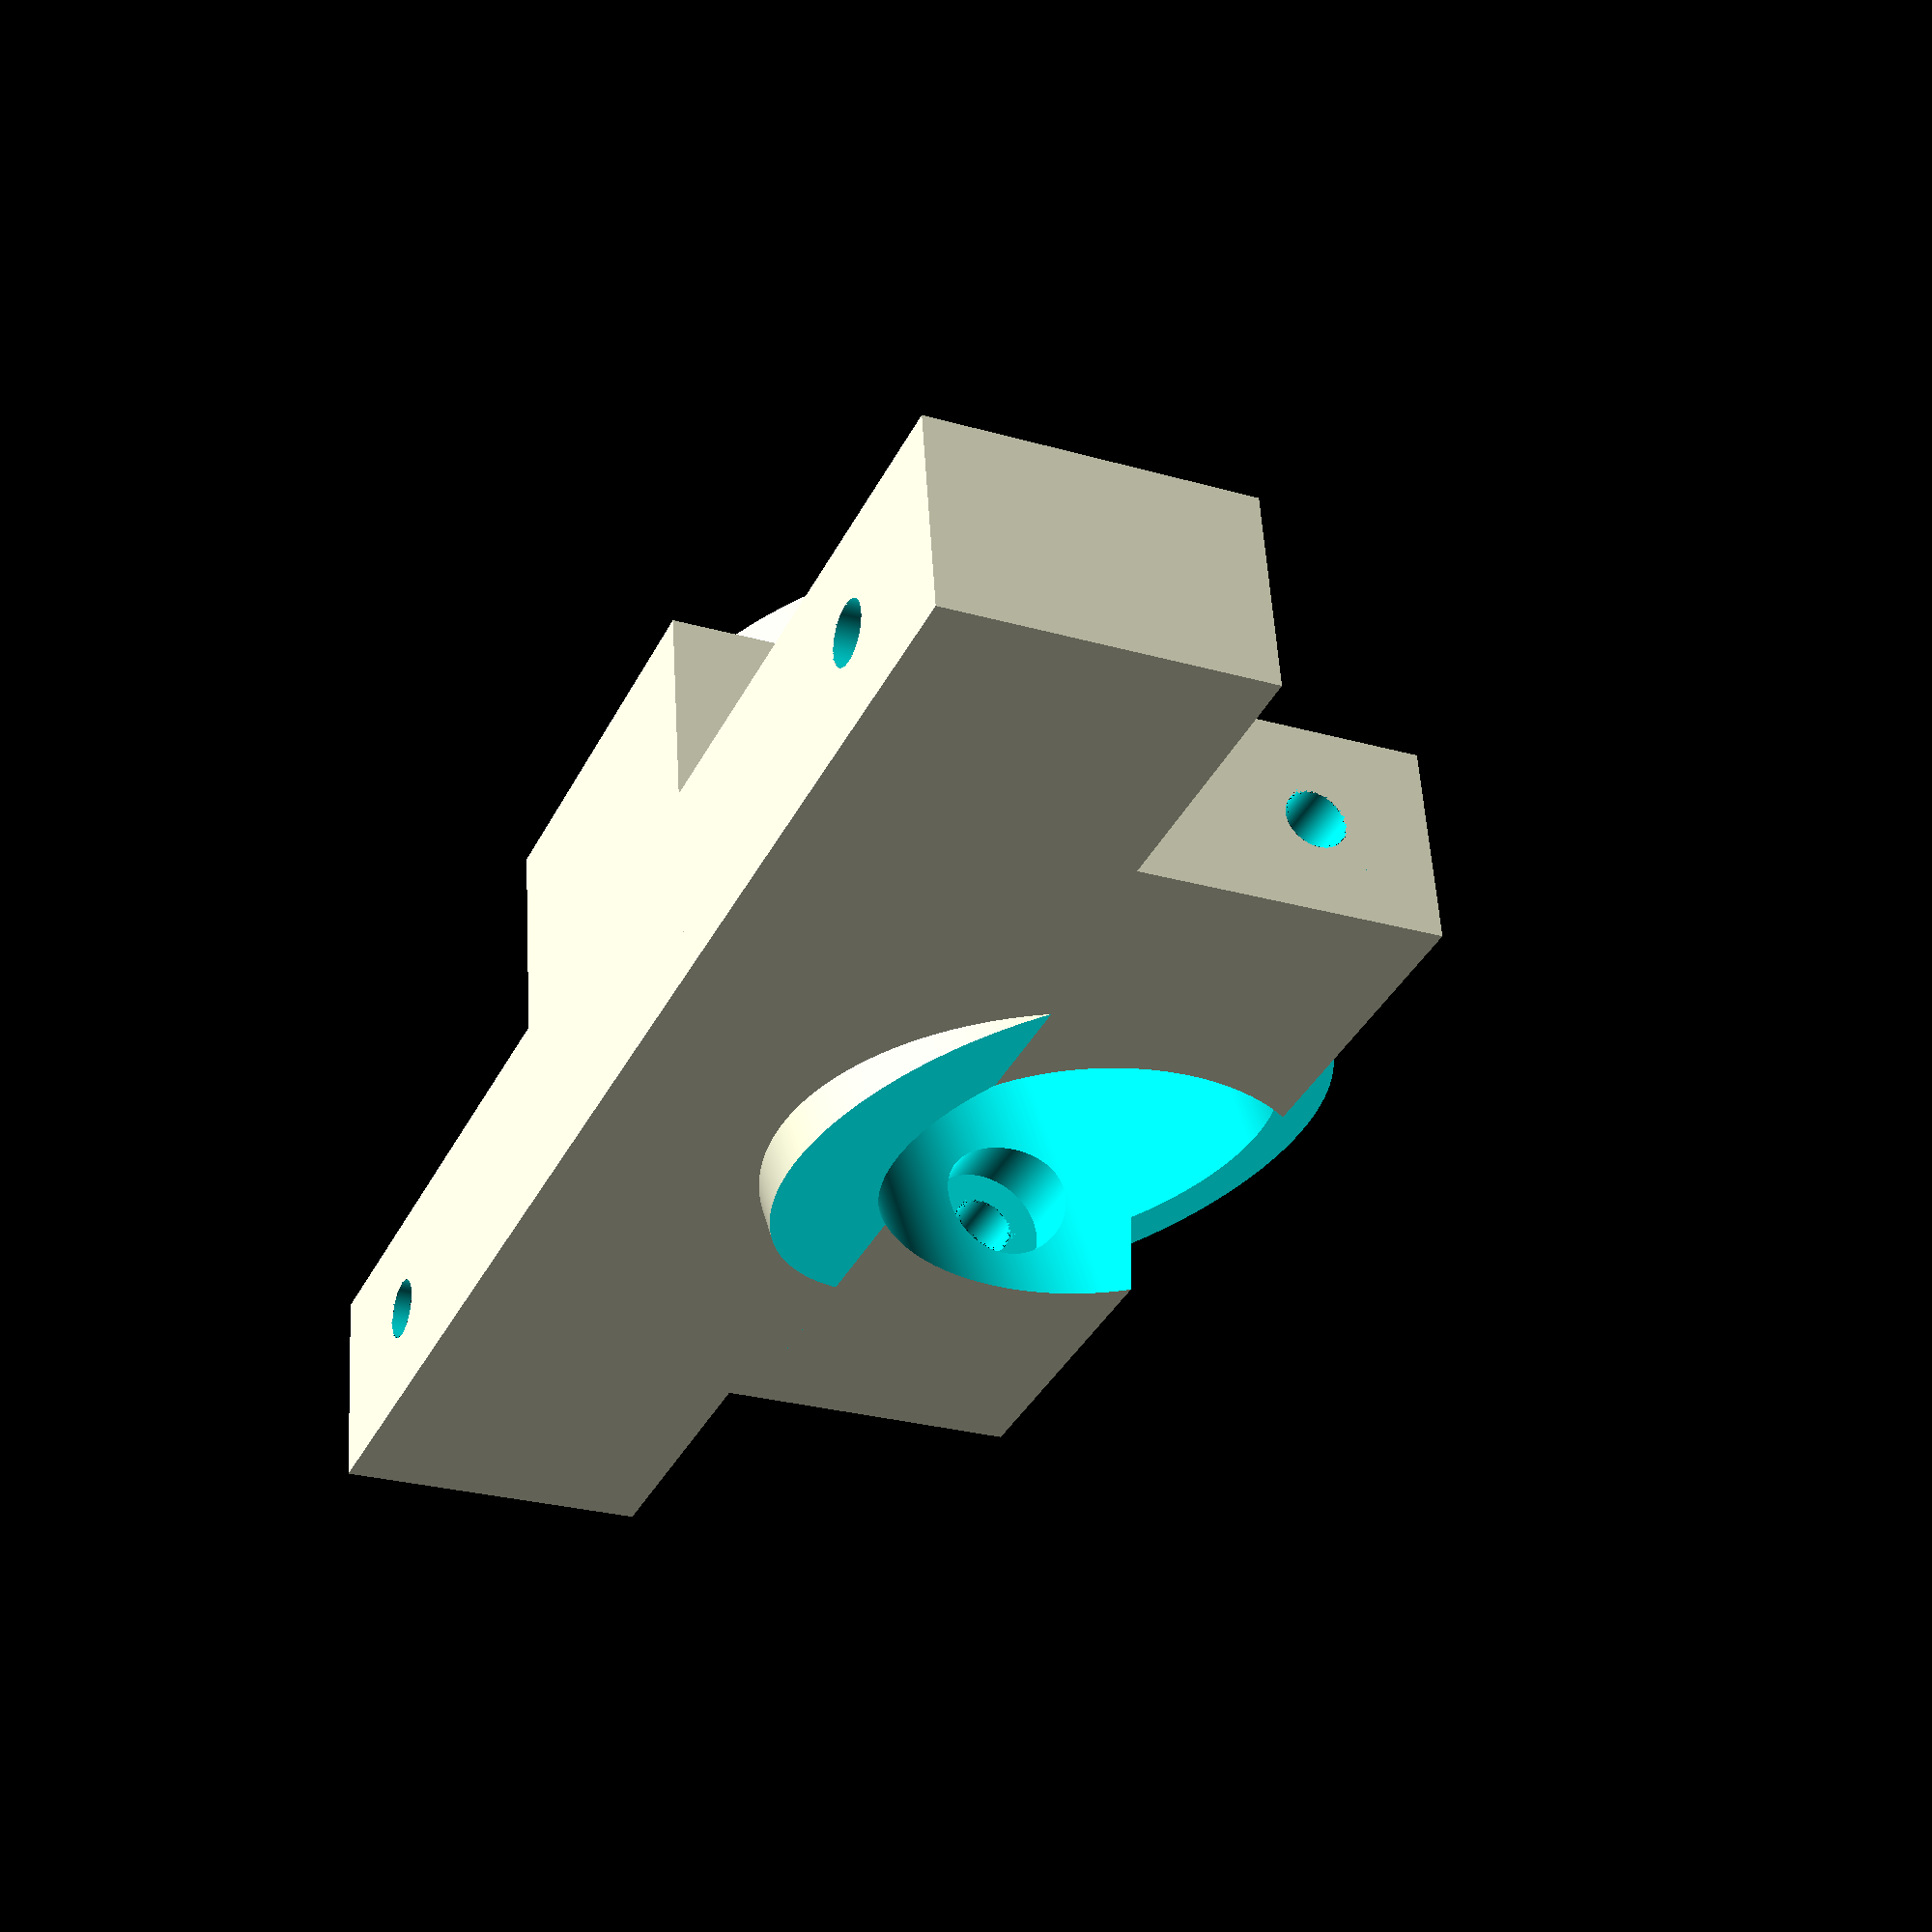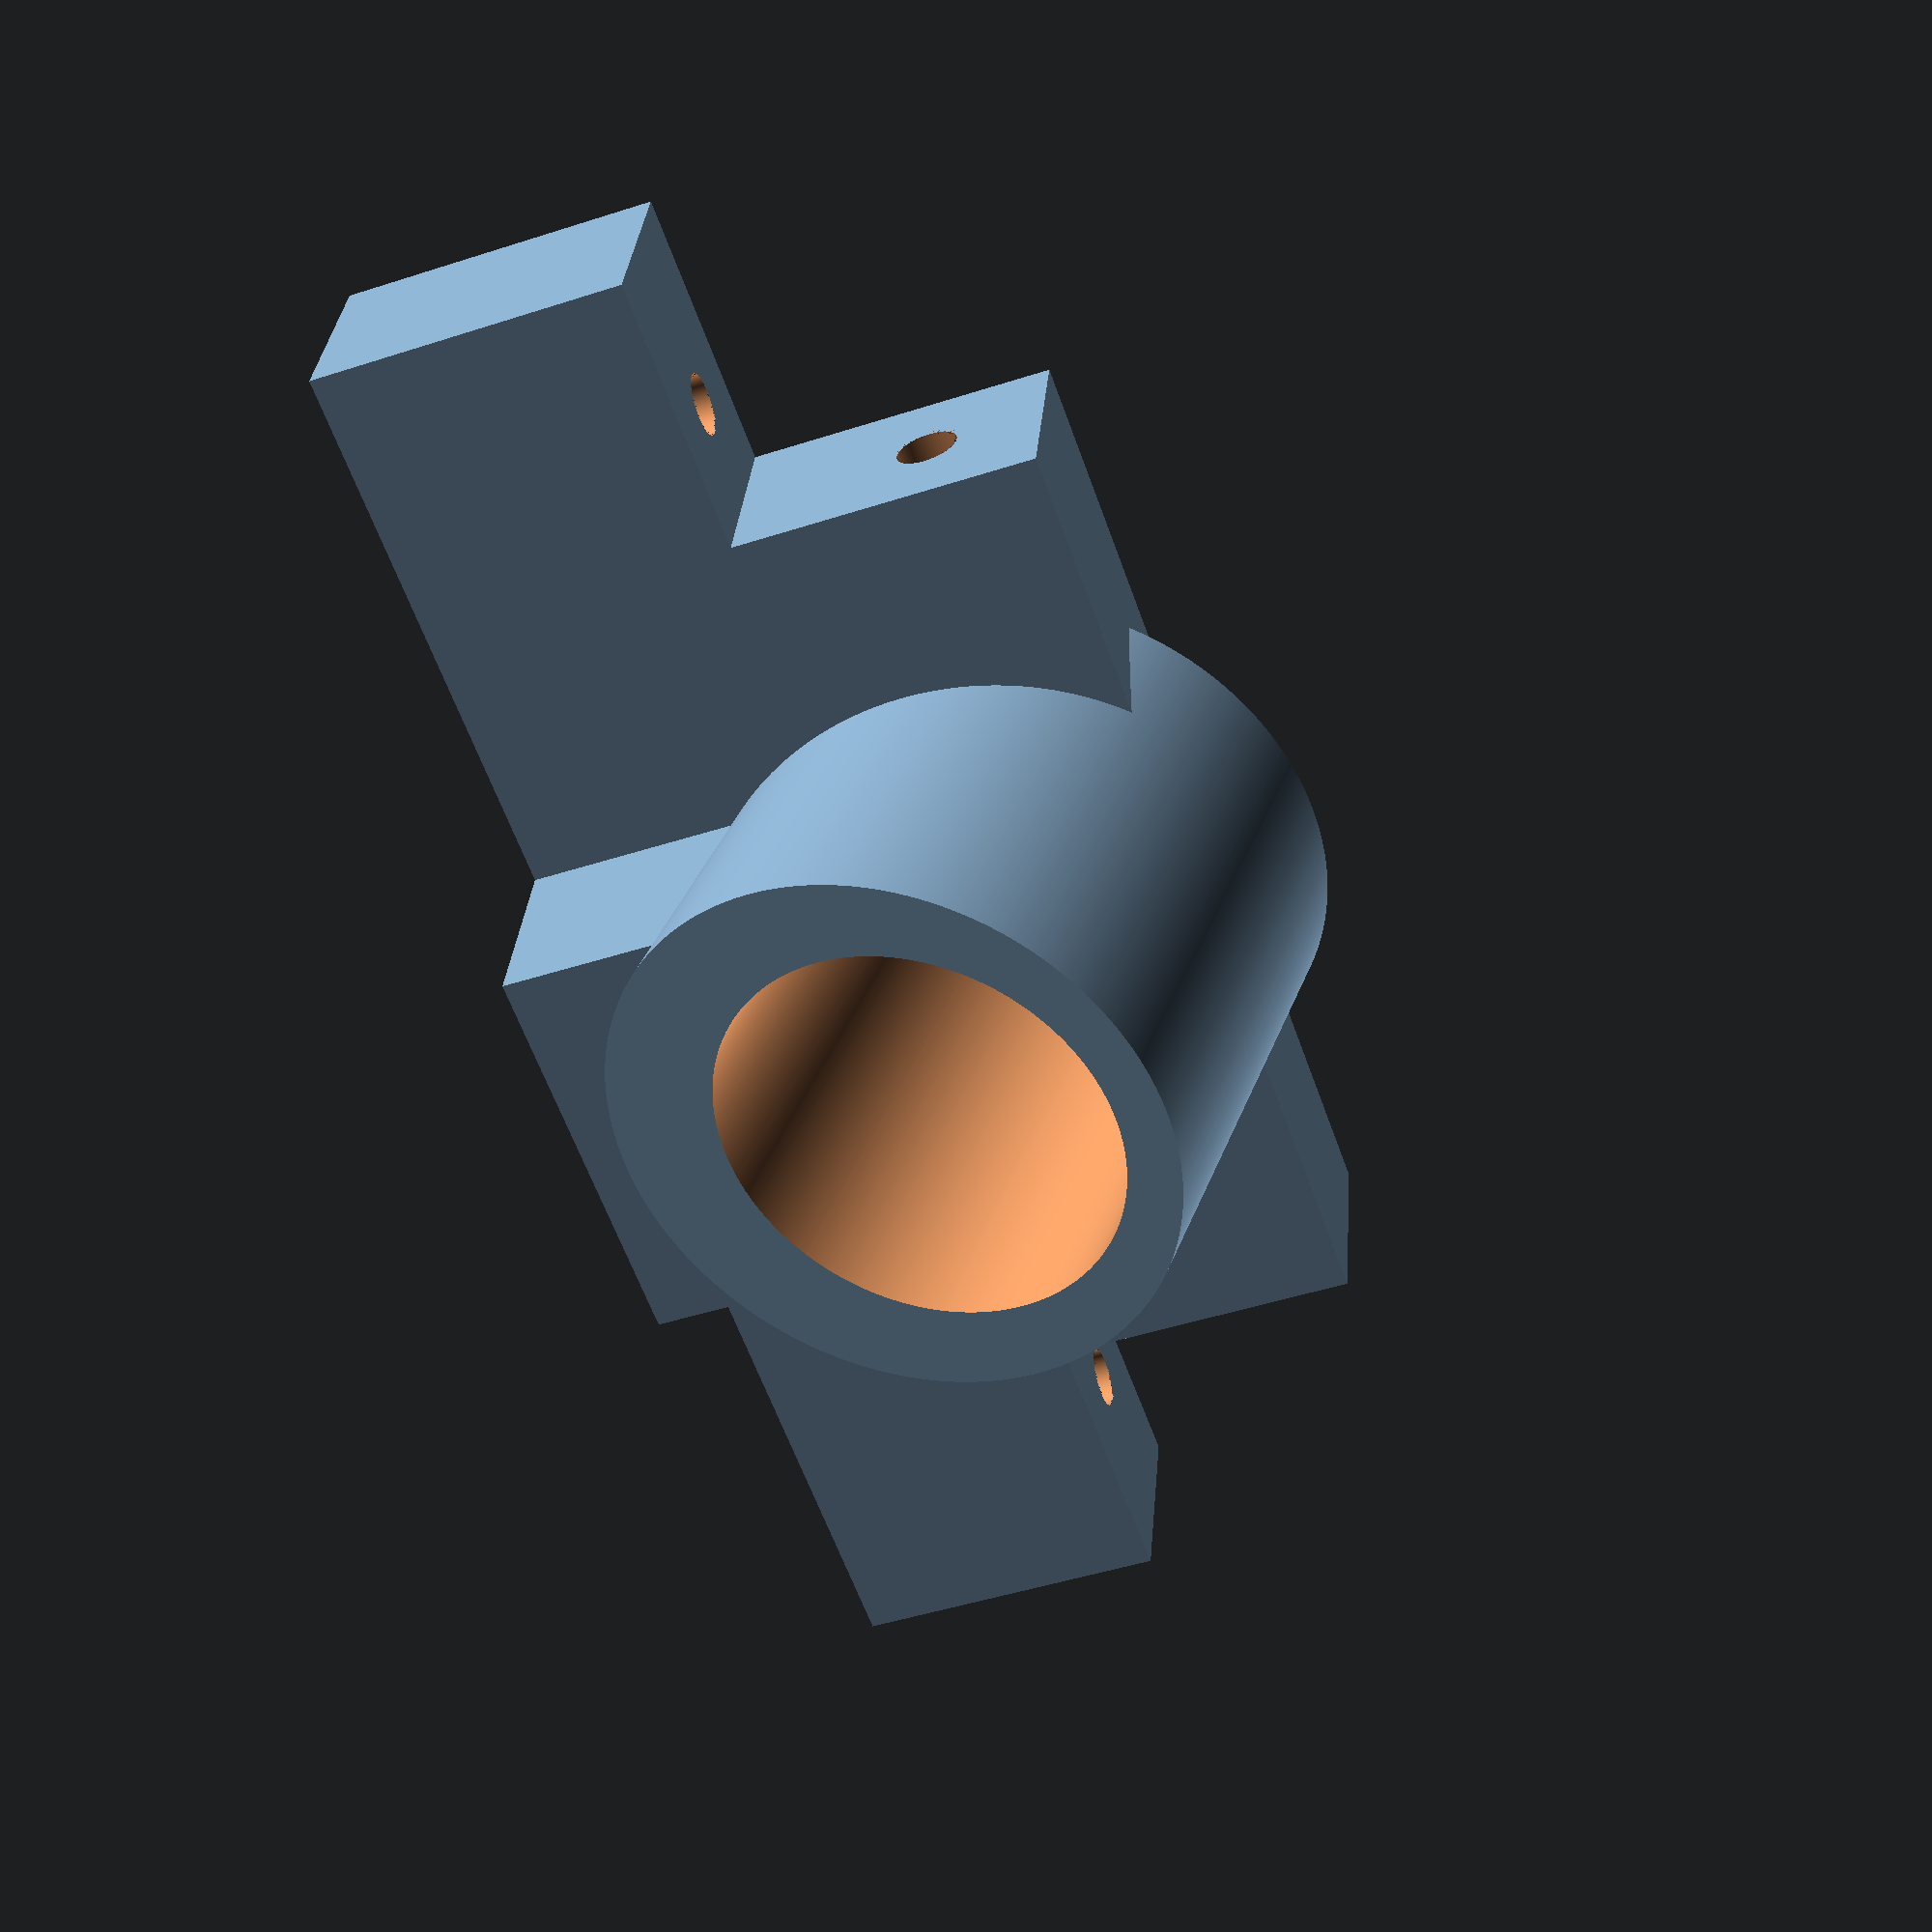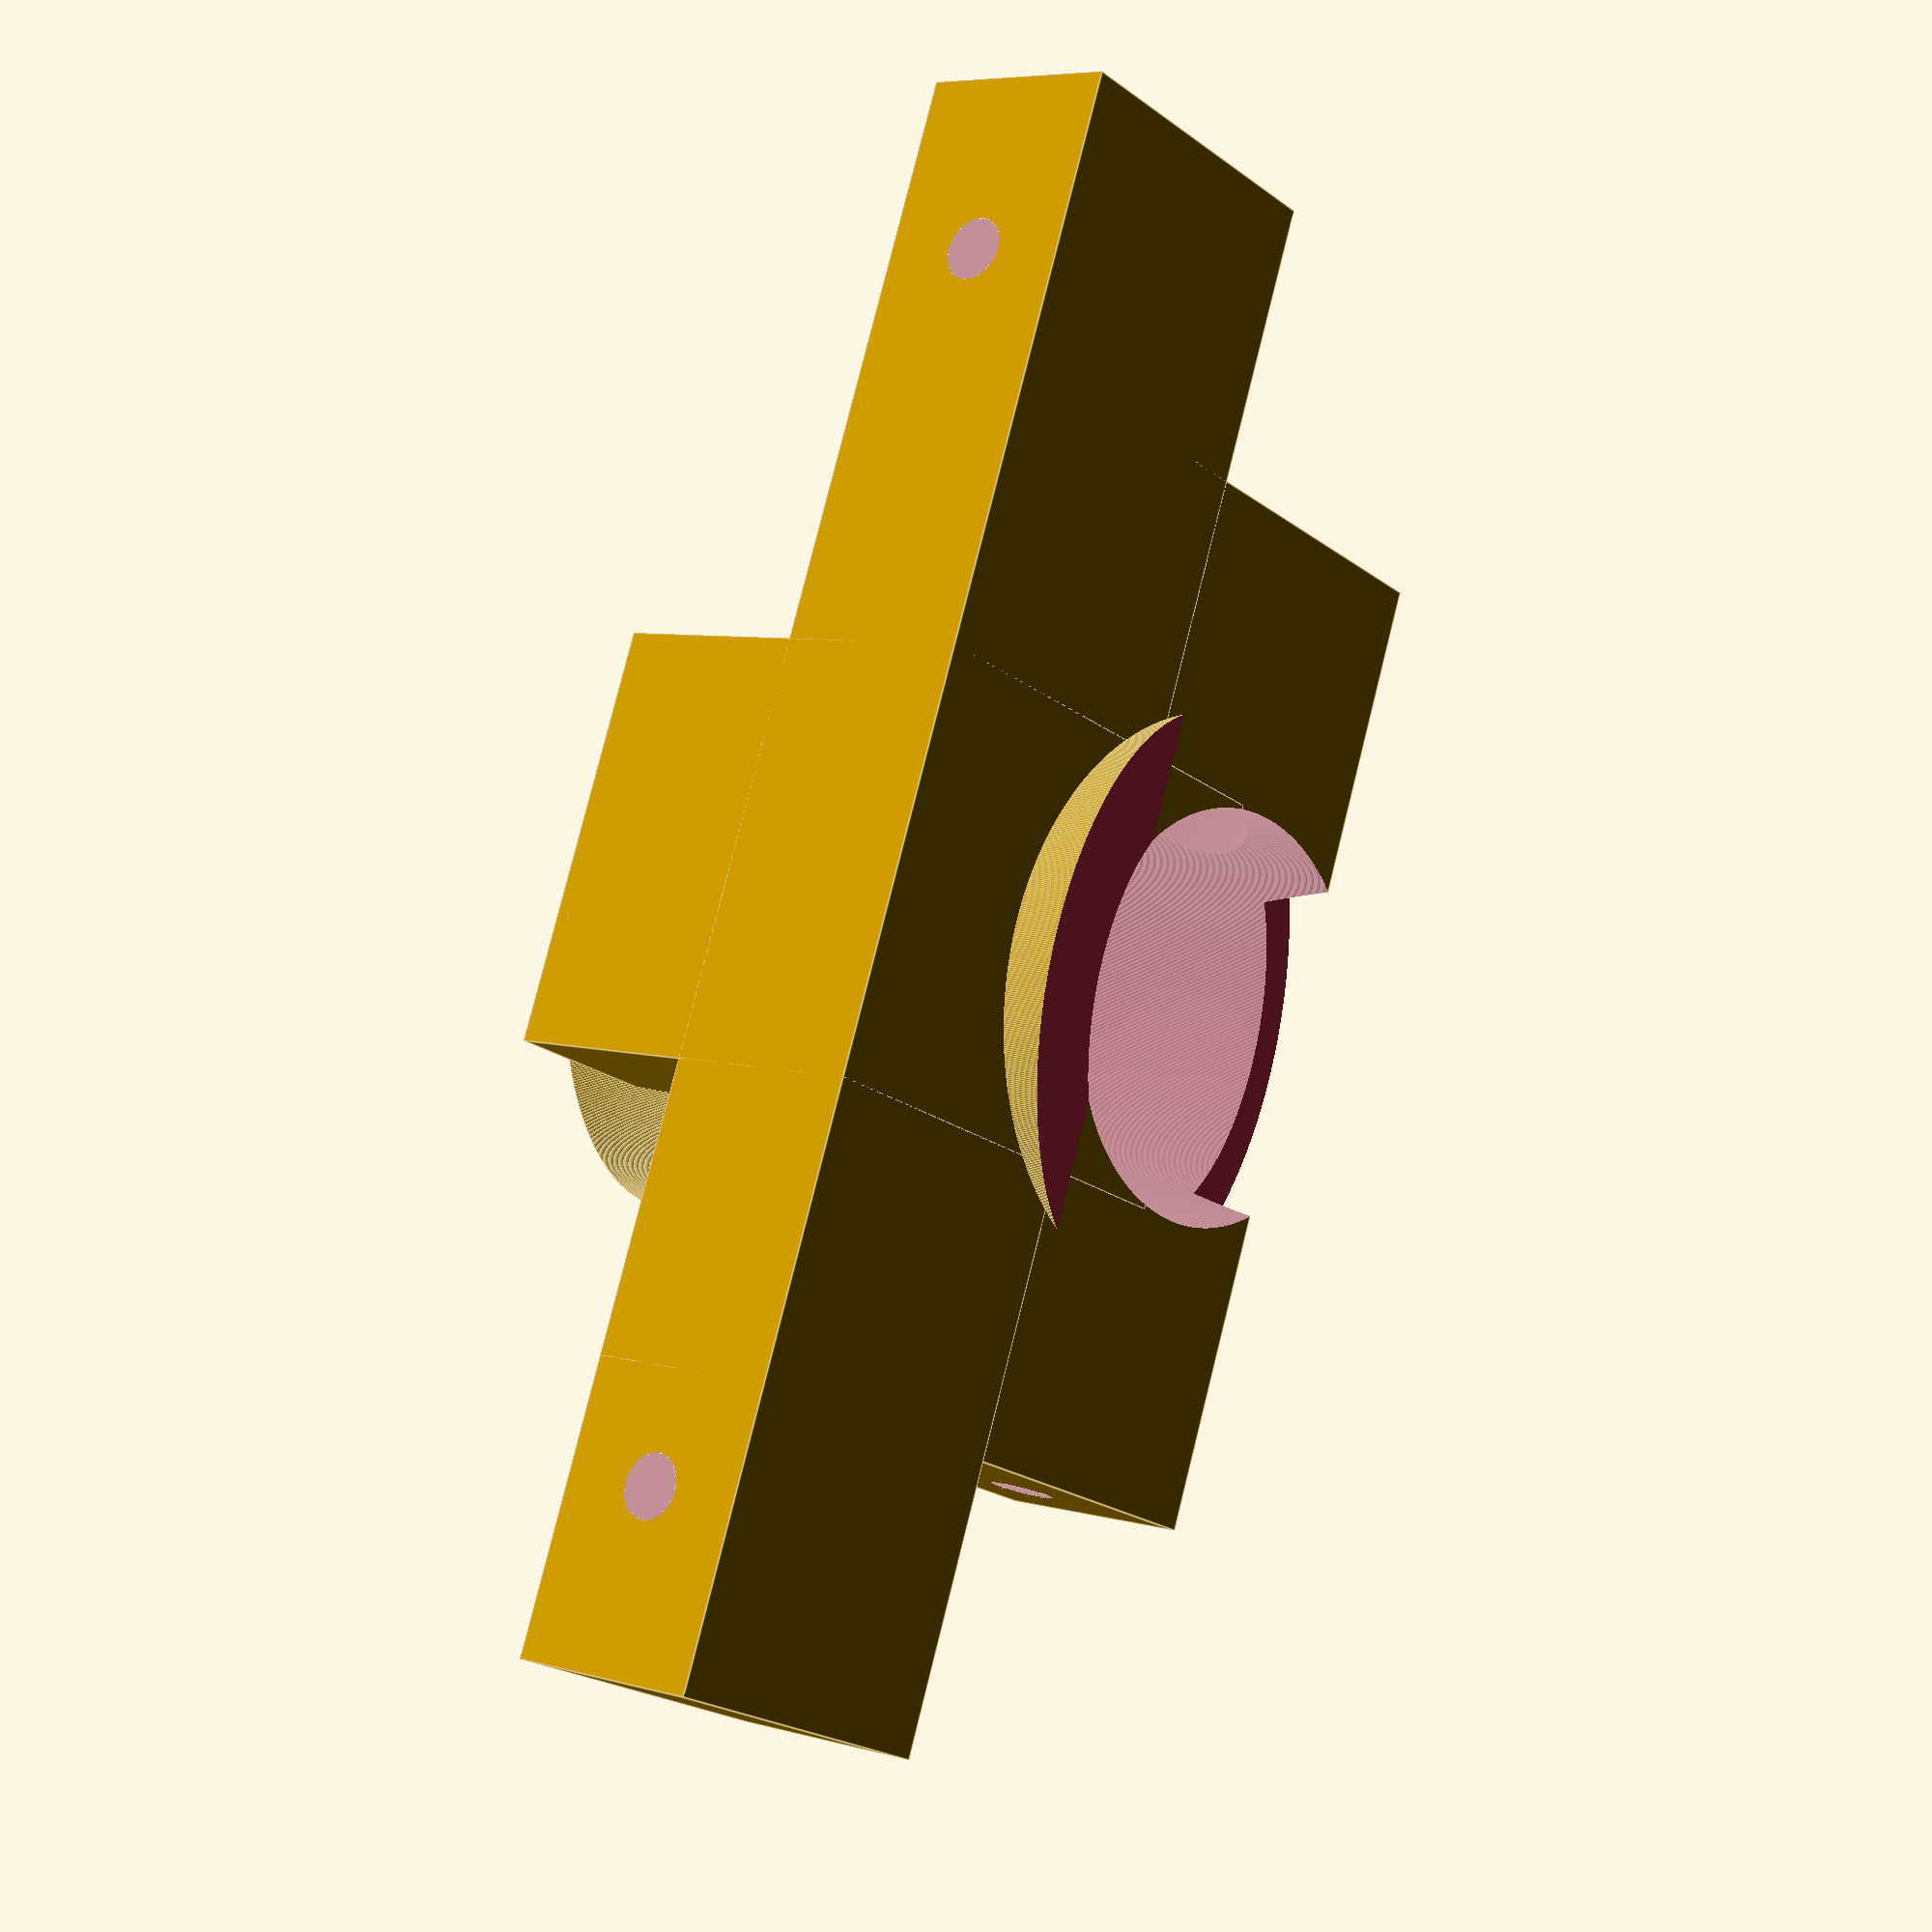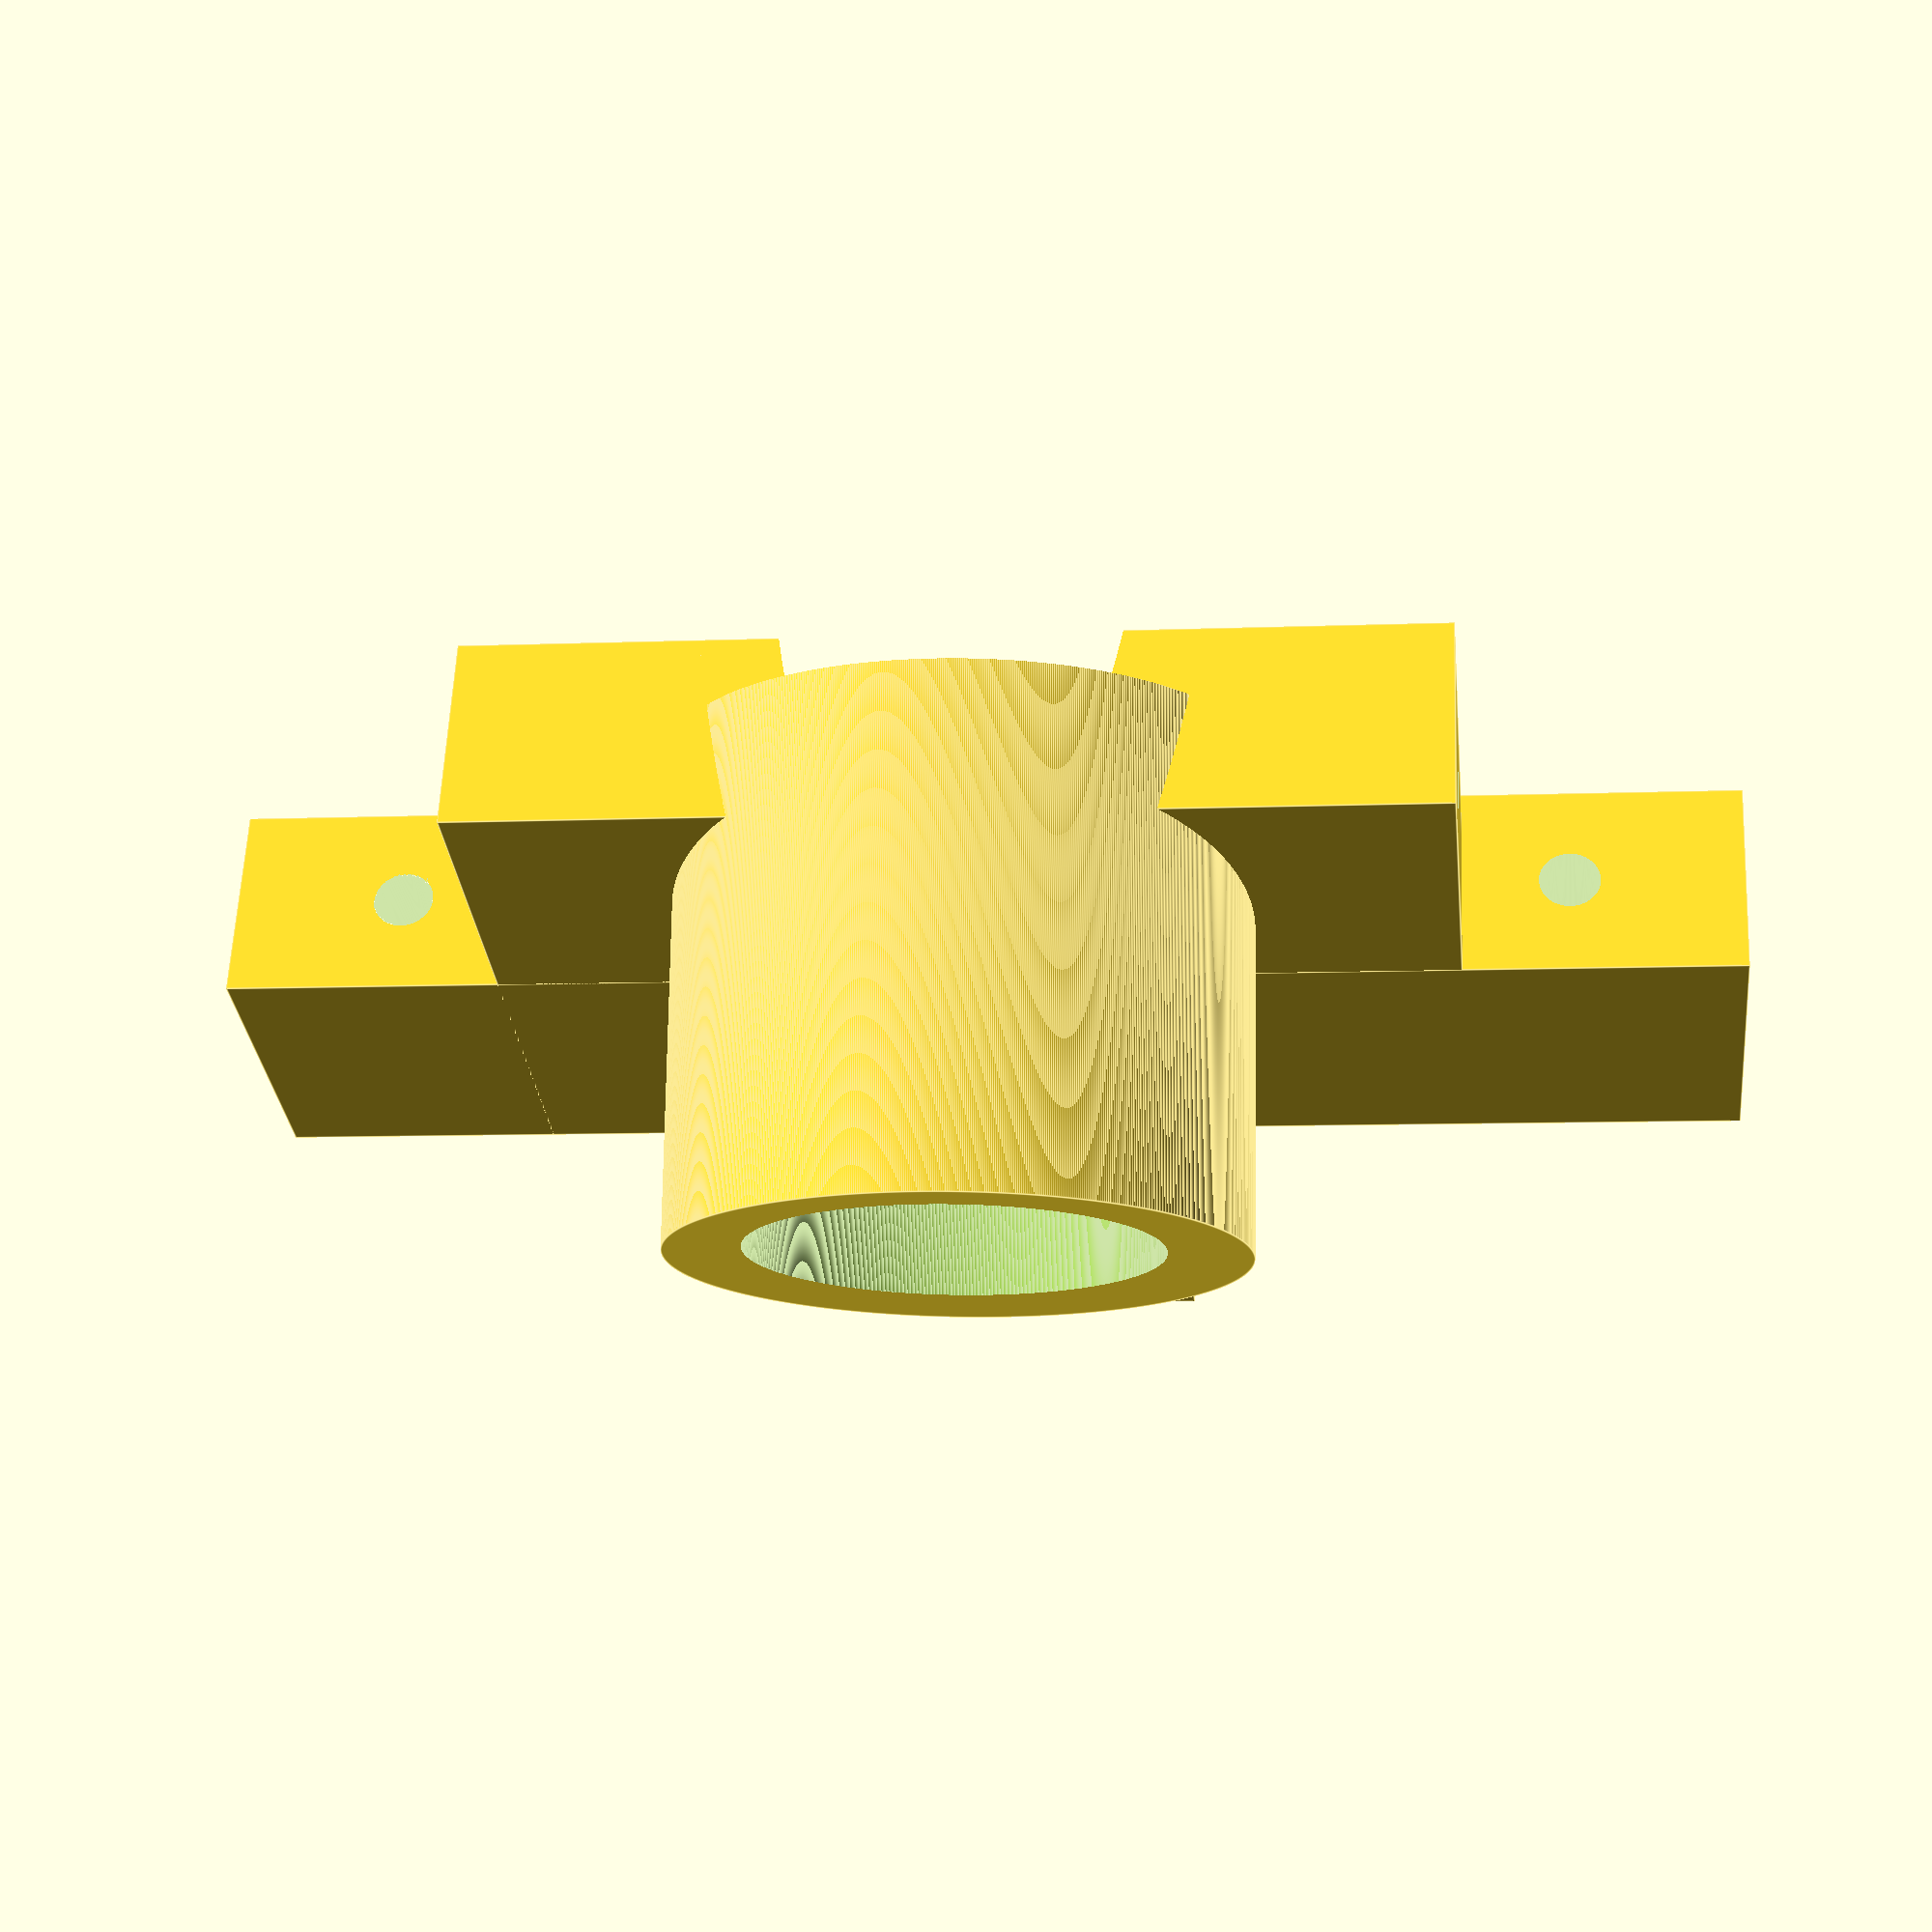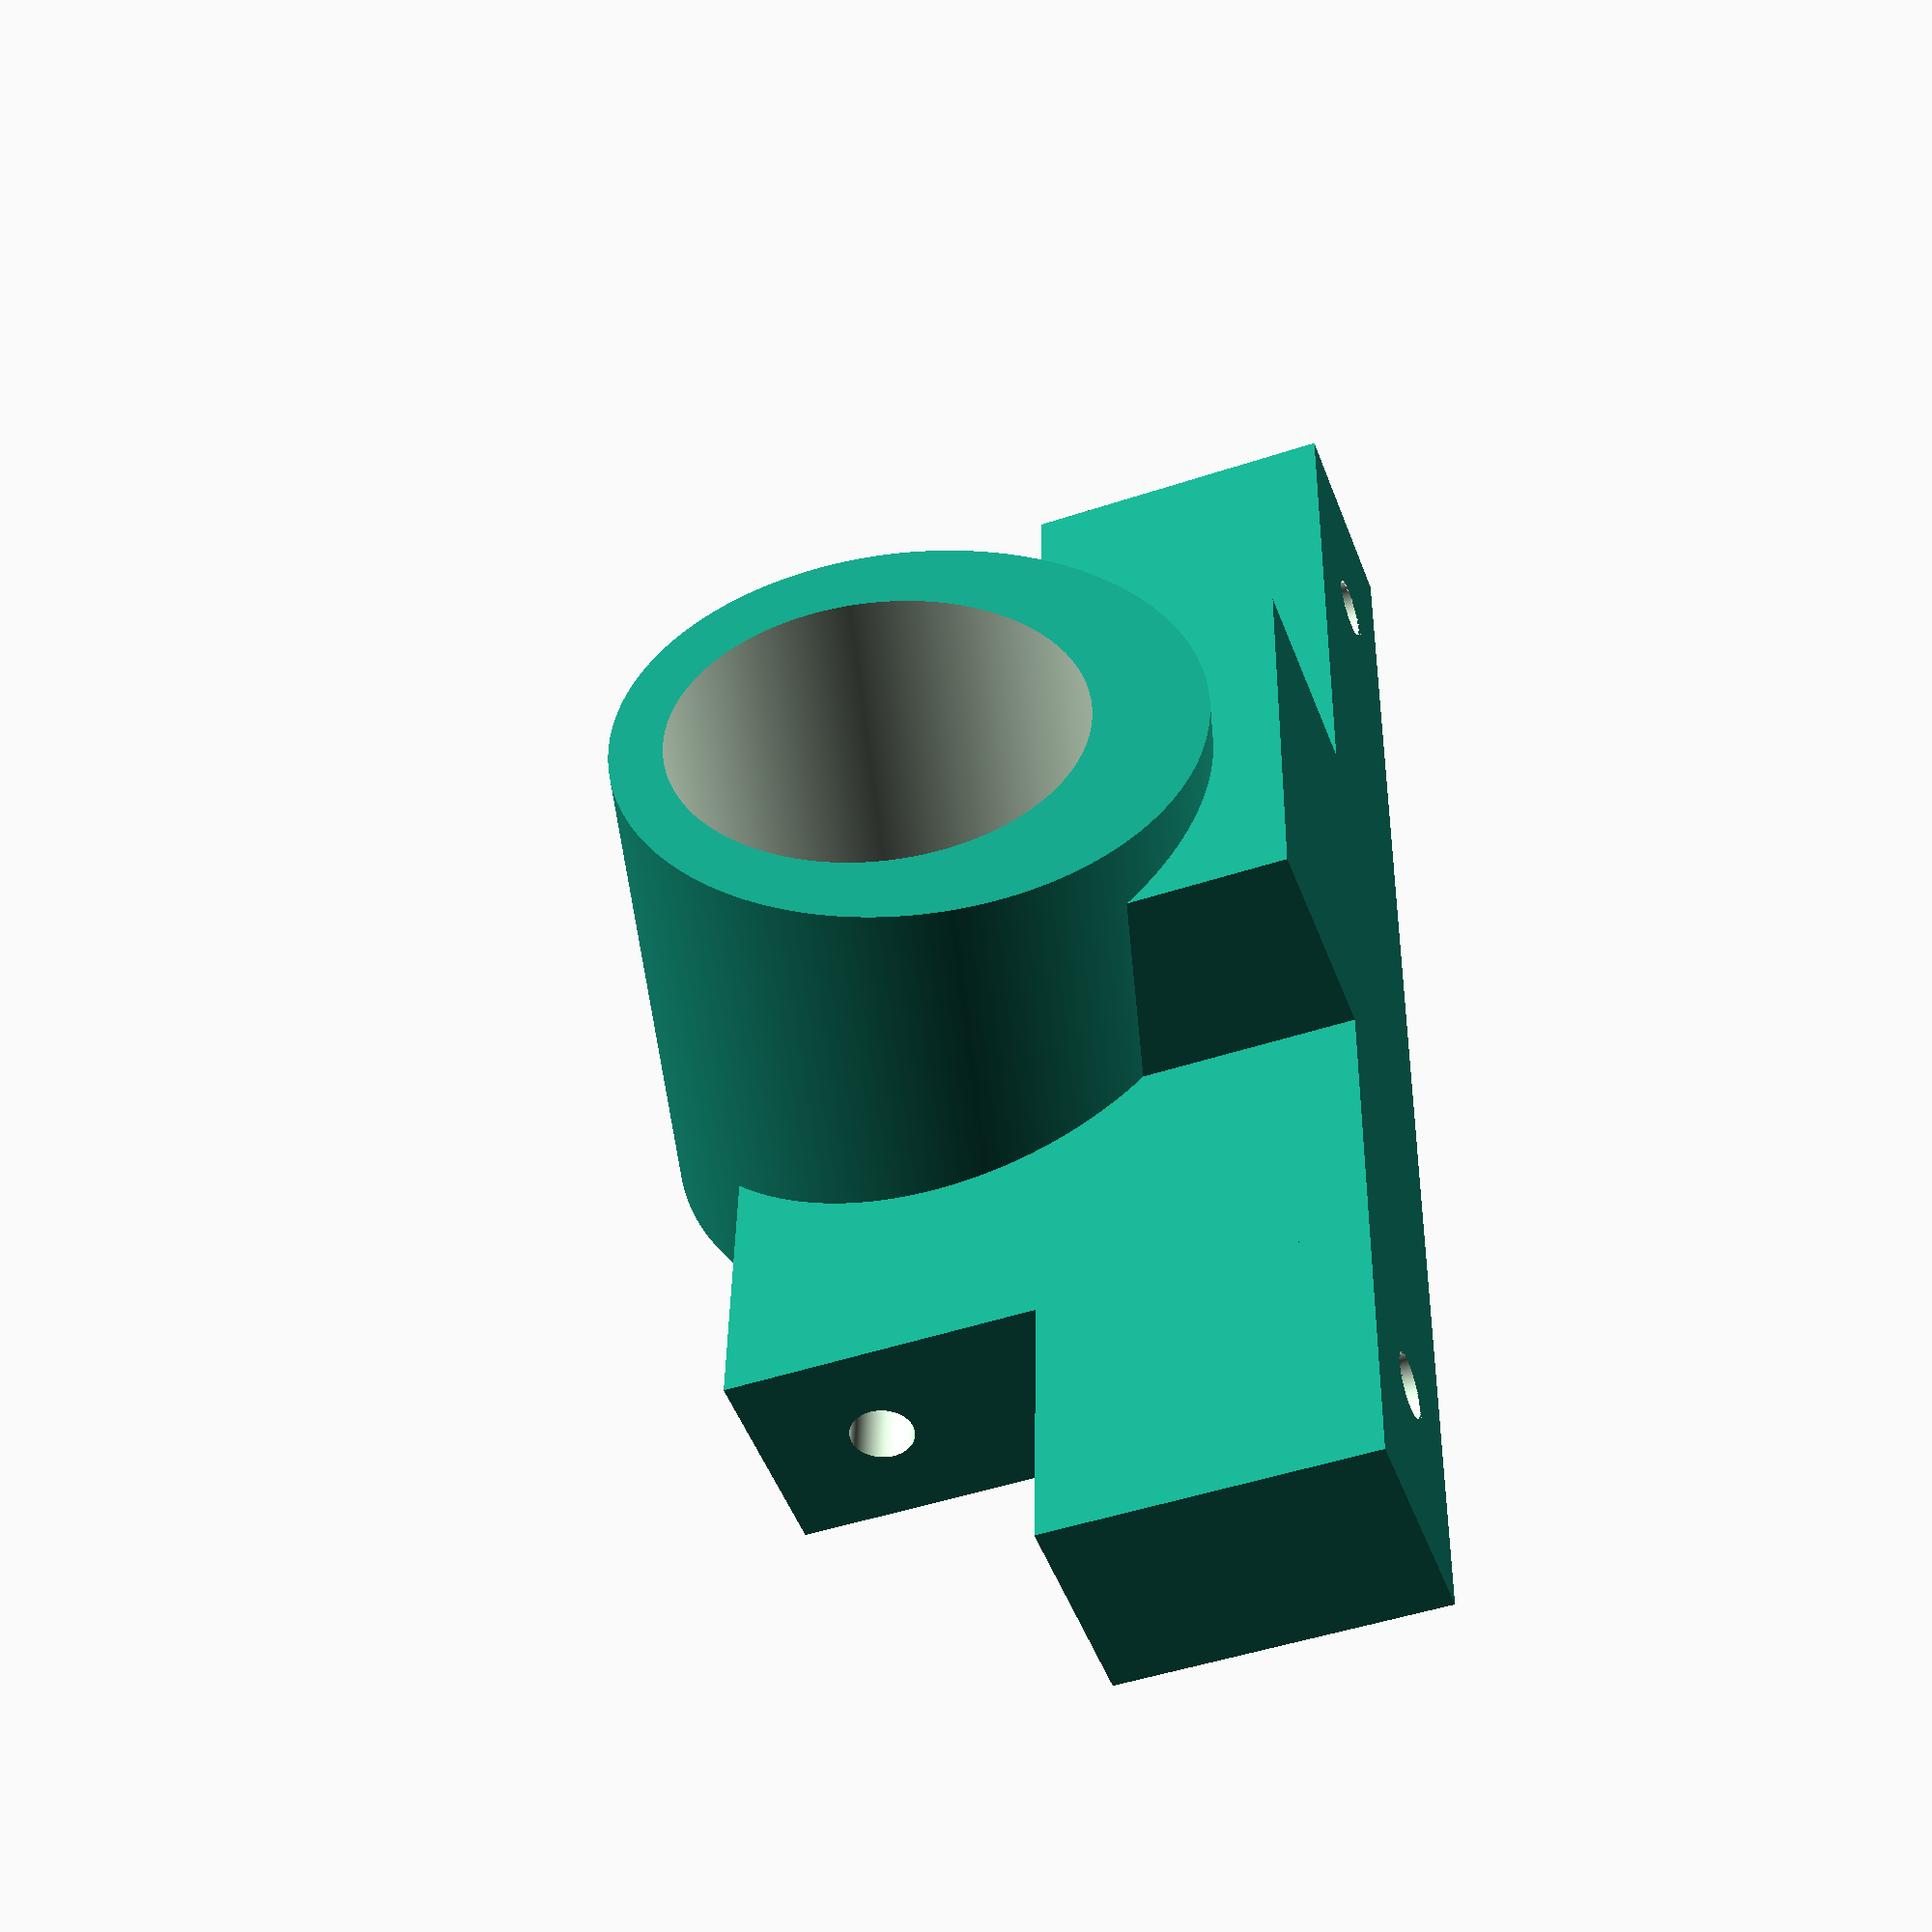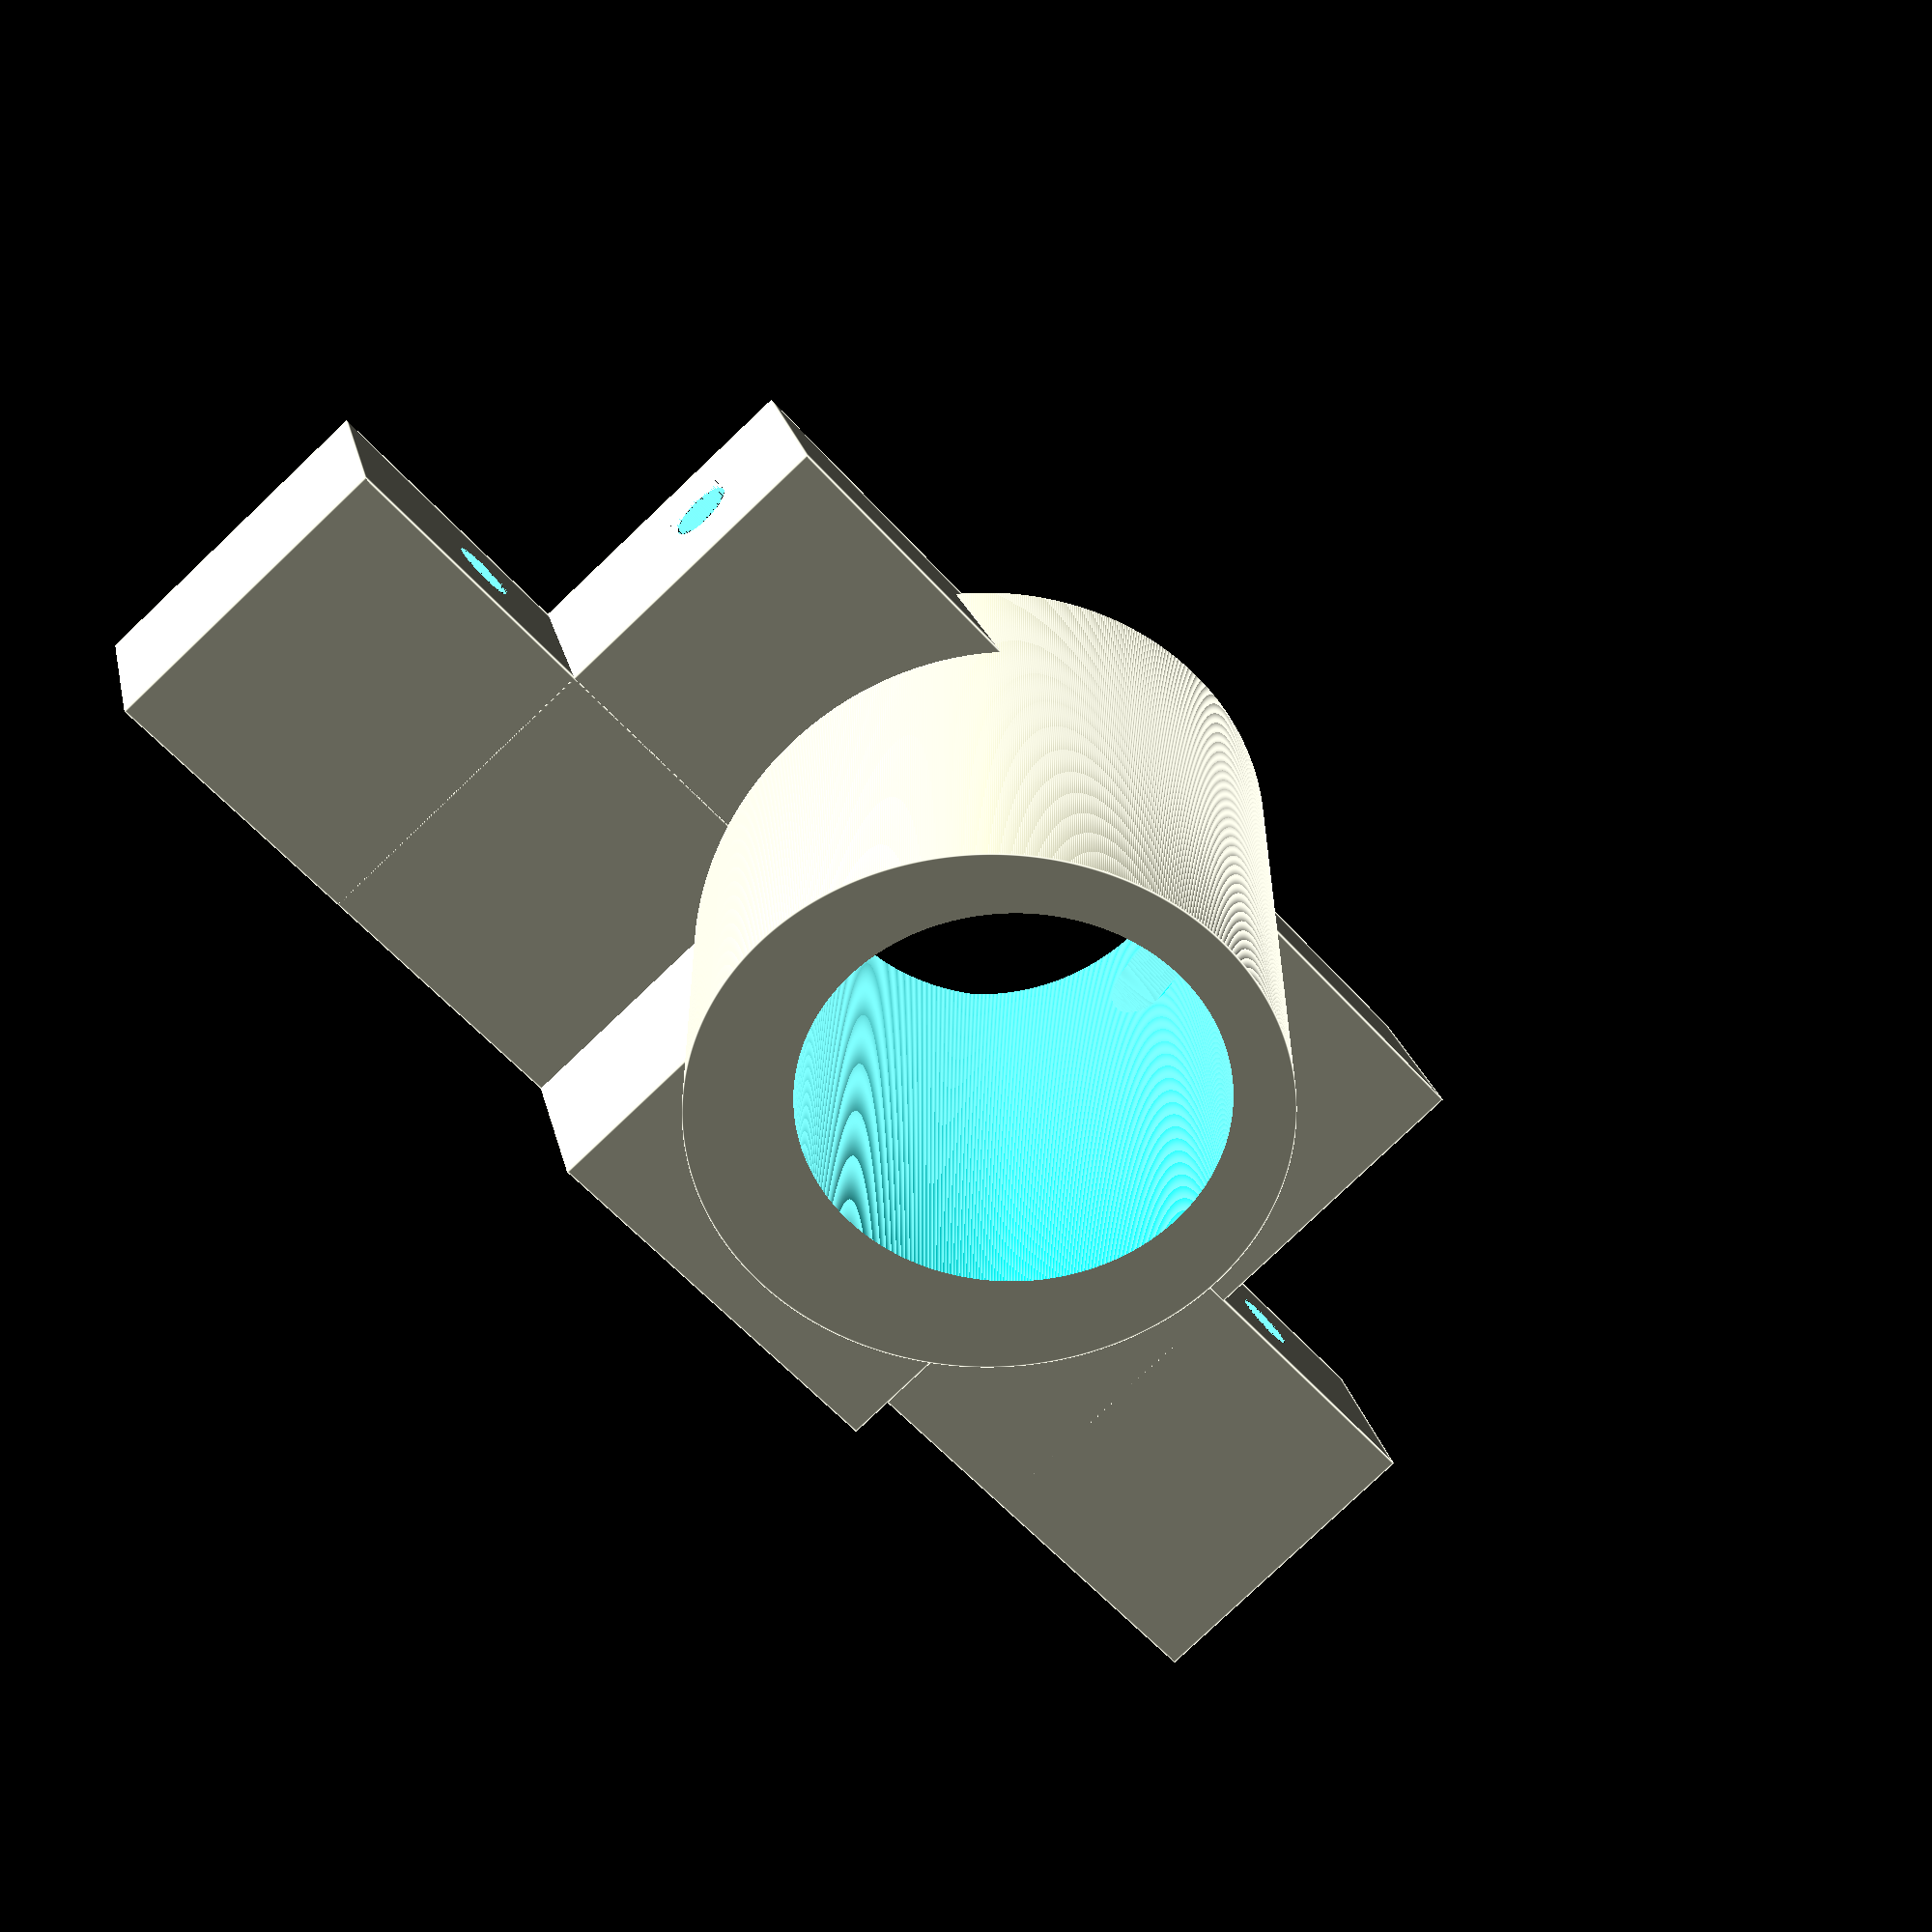
<openscad>
$fn=950;


module pavimento() {
    translate([0,0,-760/2])cube([2000,2000,20],center=true);
}

module montante(){
    translate([0,0,860/2])cube([2000,200,70],center=true);
    }

module motore() {
    translate([0,0,-70]) rotate([75,0,0])cylinder(r=200,h=900,center=true);
}

module cinghia() {
    translate([0,0,10]) rotate([75,0,0])
    difference(){
    cylinder(r=290,h=200,center=true);
    cylinder(r=285,h=300,center=true);
    }
}

module aggancio() {
    translate([580,0,0])rotate([0,0,90])cylinder(r=30,h=10000,center=true);
    translate([-580,0,0])rotate([0,0,90])cylinder(r=30,h=10000,center=true);
    
}

module stringiMotore(){
        translate([580,0,-100])rotate([90,0,90])cylinder(r=30,h=10000,center=true);
    translate([0,0,-100])rotate([90,0,90])cylinder(r=60,h=500,center=true);
}

module corpo(){
    difference(){
        union(){
            translate([0,0,90])cube([950,200,610],center=true);
            translate([0,0,240])cube([1500,200,310],center=true);
        translate([0,0,-40]) rotate([75,0,0])translate([0,0,130])
           difference(){
               cylinder(r=280,h=600,center=true);        
            translate([0,0,-290])cube([2000,2000,180],center=true);
               }
                translate([0,-100,170])cube([400,400,450],center=true);
               
        }
        
        union() {
            //cinghia();
            aggancio();
            motore();
            stringiMotore();
        }
    }
    
}
//#cinghia();
//#montante();
//#pavimento();
//motore();
//#cinghia();
rotate([180,0,0])corpo();
</openscad>
<views>
elev=206.7 azim=188.5 roll=294.2 proj=p view=wireframe
elev=47.2 azim=192.8 roll=290.1 proj=p view=wireframe
elev=201.7 azim=252.2 roll=322.4 proj=p view=edges
elev=30.8 azim=182.6 roll=6.1 proj=p view=edges
elev=227.8 azim=267.4 roll=69.5 proj=p view=solid
elev=80.8 azim=163.0 roll=313.5 proj=p view=edges
</views>
